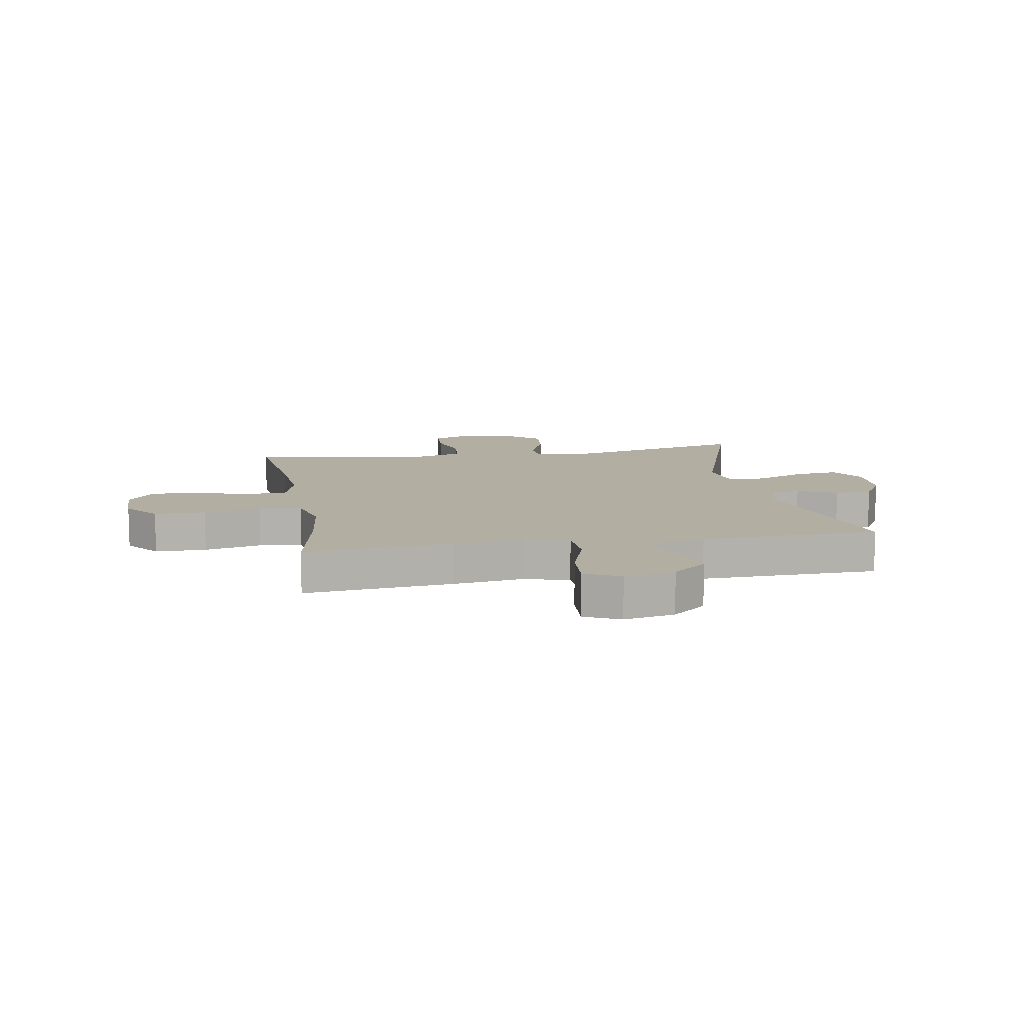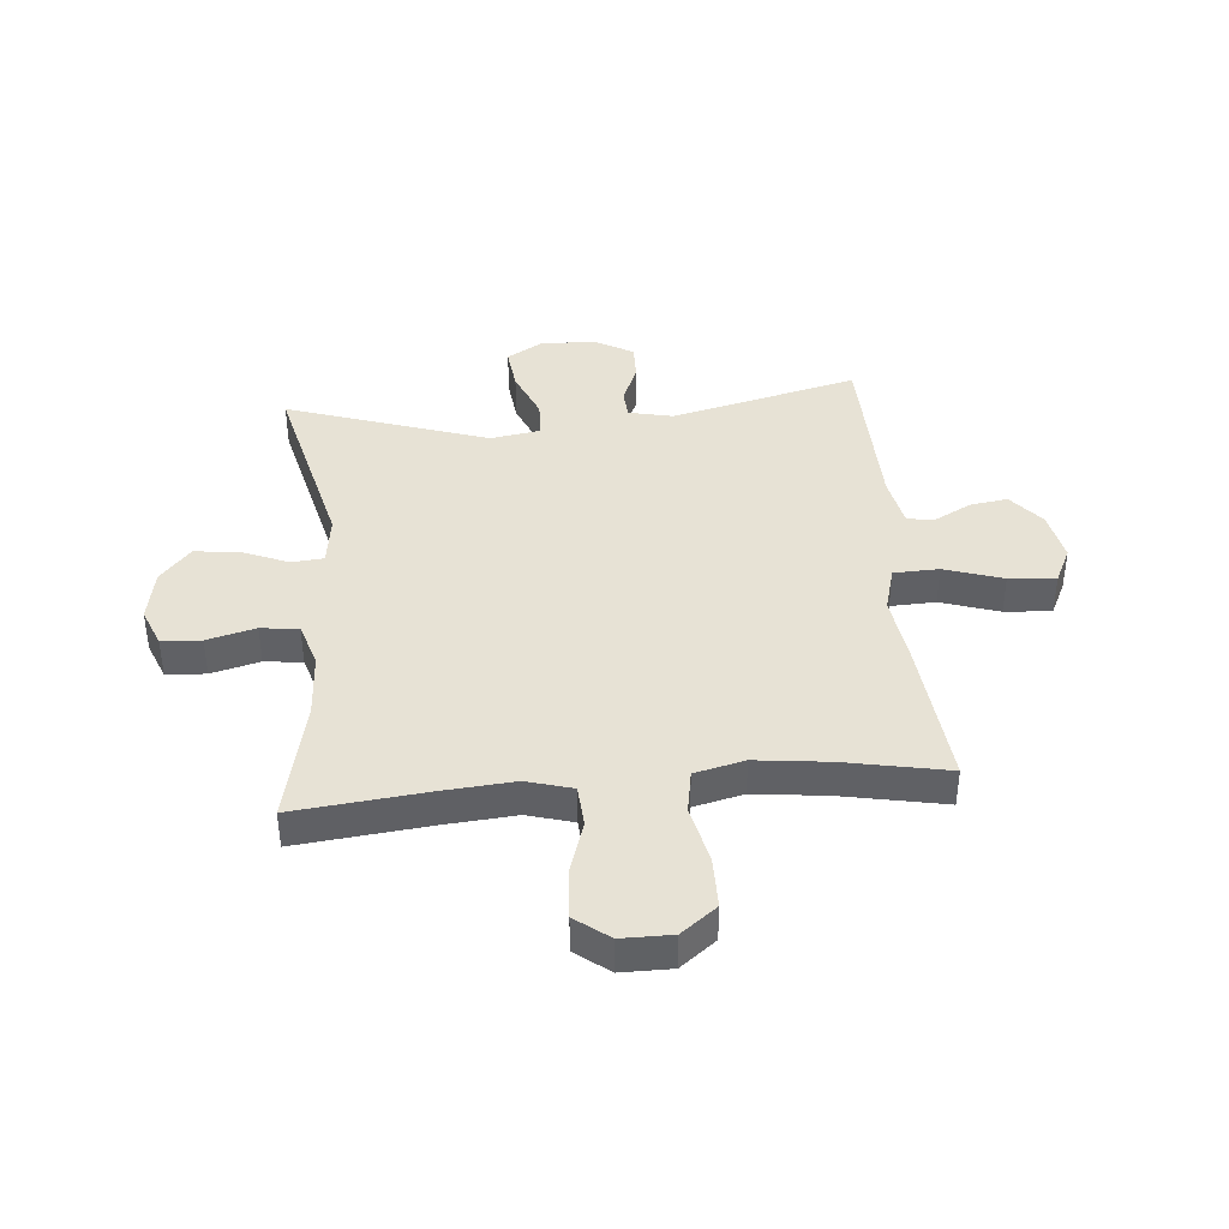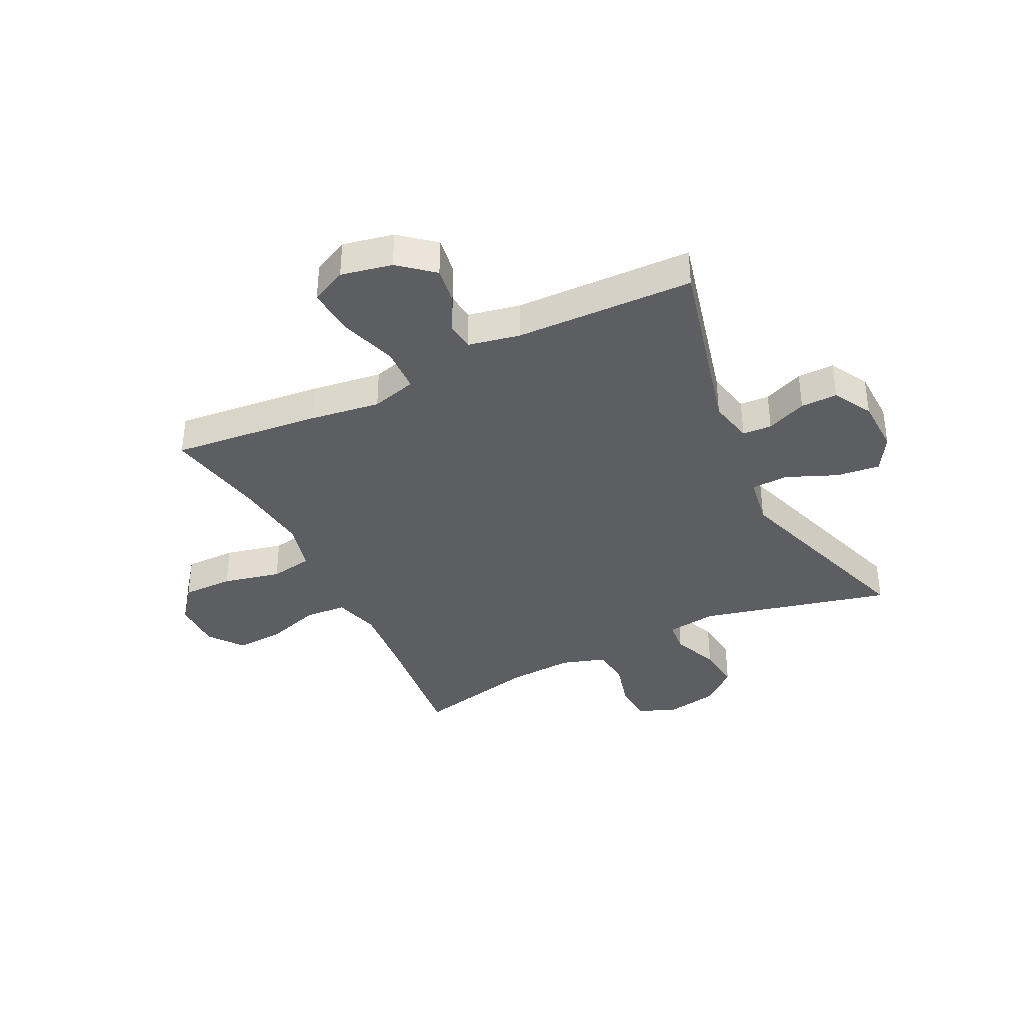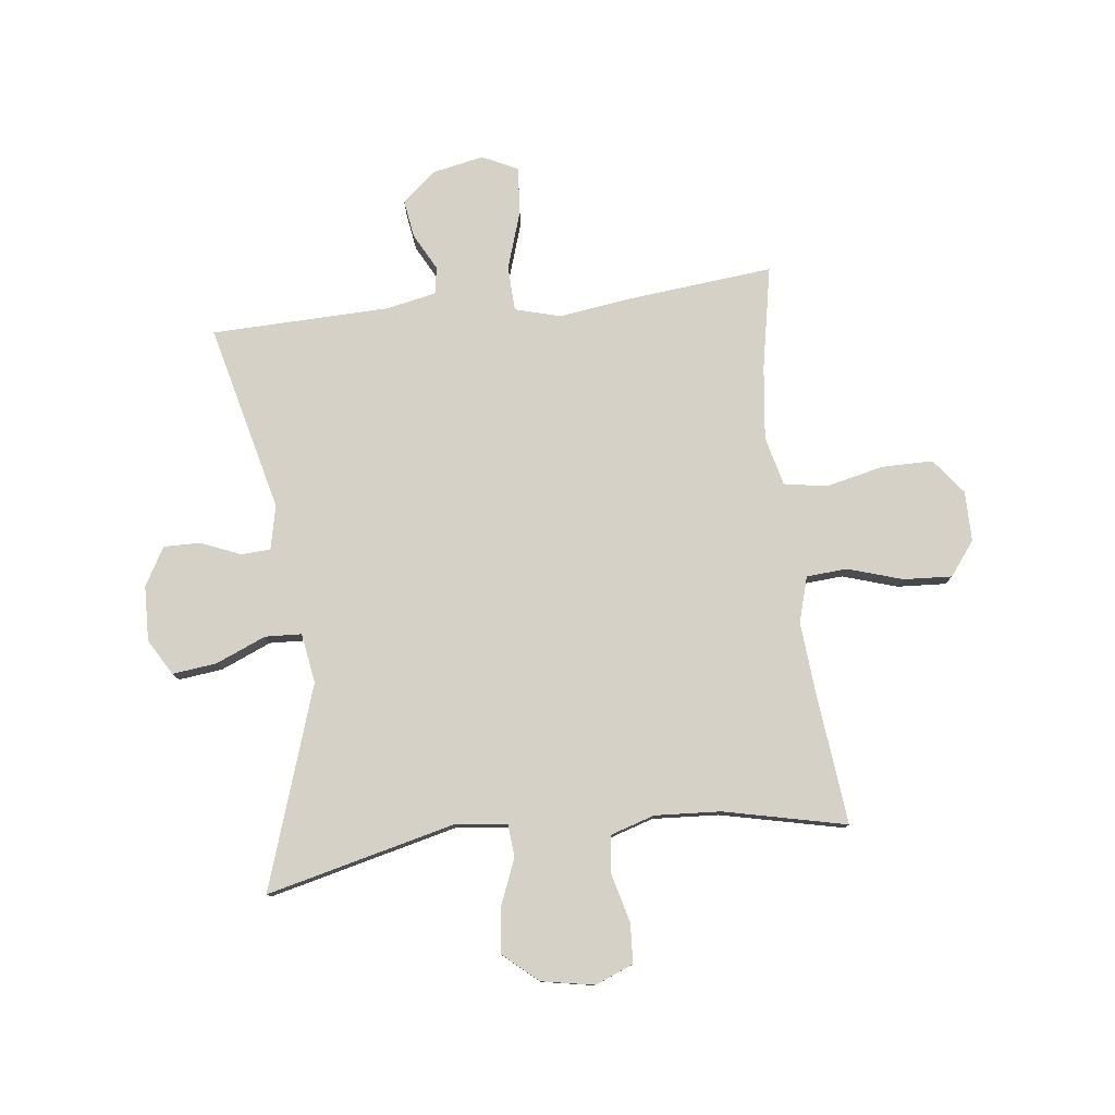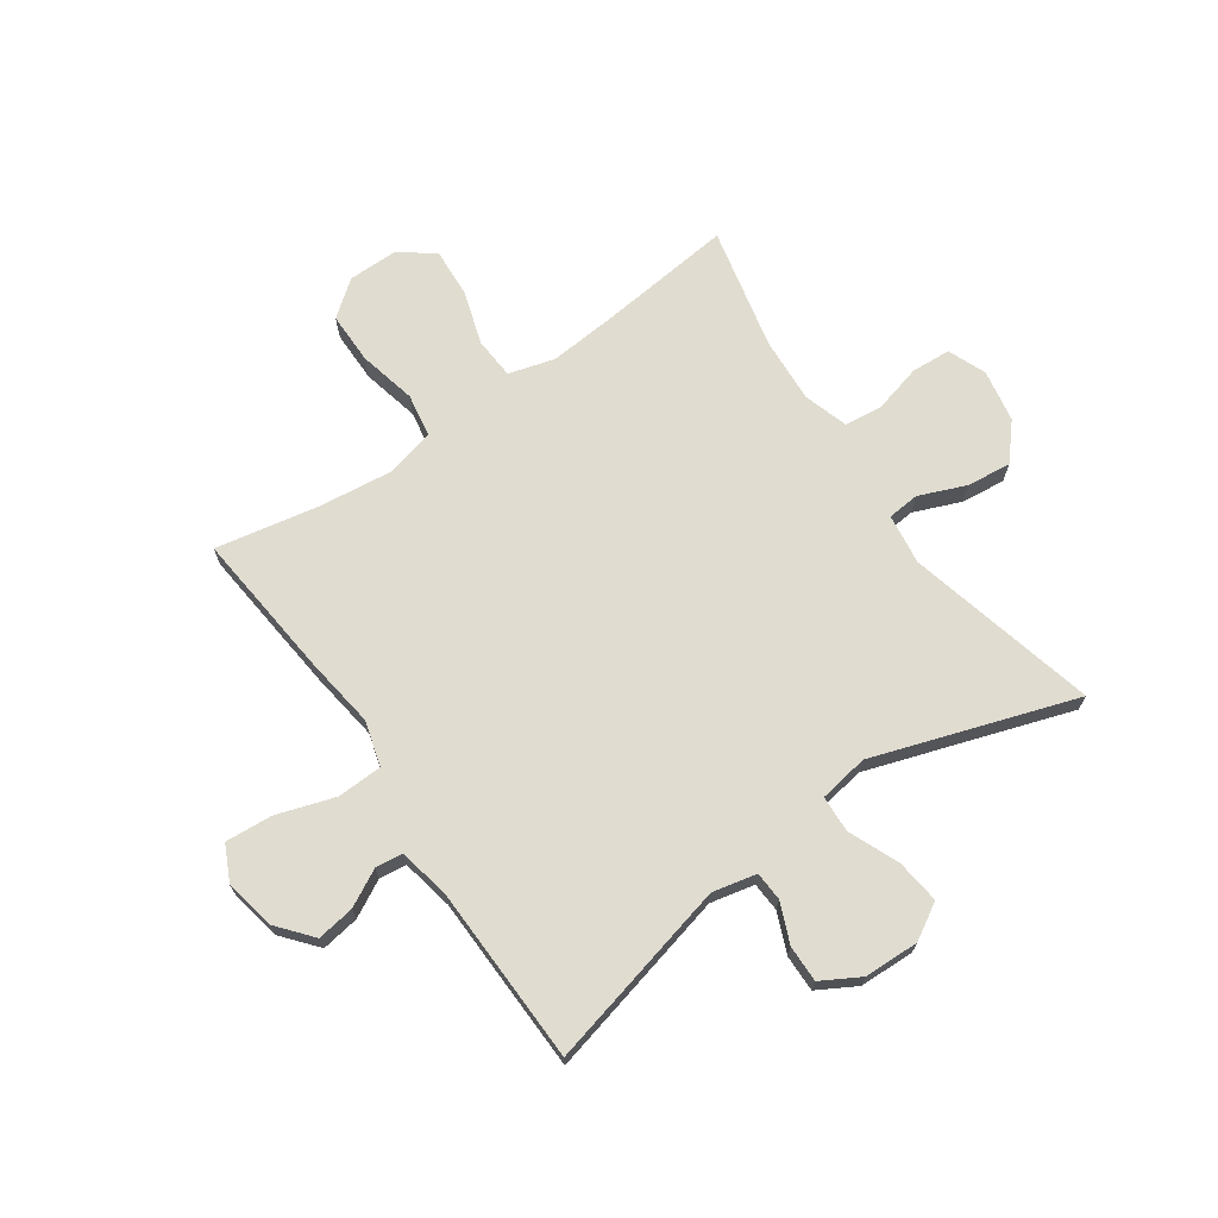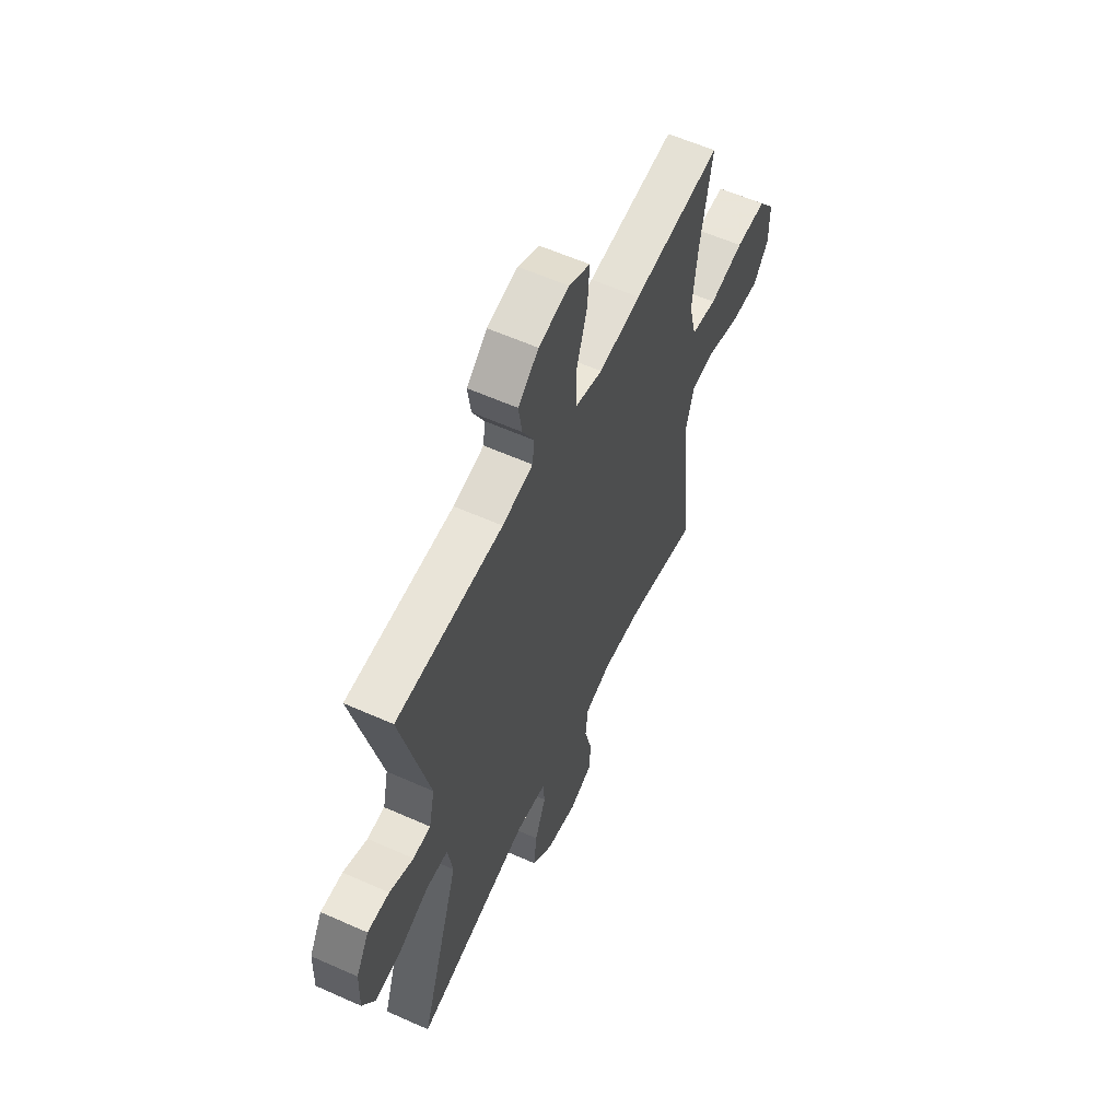
<metadata>
{"format":"obj","ext":"obj","renderer":"f3d","projection":"perspective","resolution":1024,"background":"white","views":[{"elev":10.8,"azim":-9.9,"up":"+Y"},{"elev":40.4,"azim":-95.0,"up":"+Y"},{"elev":-37.4,"azim":26.1,"up":"+Y"},{"elev":78.7,"azim":173.2,"up":"+Y"},{"elev":69.7,"azim":55.2,"up":"+Y"},{"elev":58.6,"azim":114.8,"up":"+Z"}]}
</metadata>
<code>
v -0.5 0.07 -0.5
v -0.475 0.07 -0.266
v -0.465 0.07 -0.144
v -0.488 0.07 -0.064
v -0.56 0.07 -0.059
v -0.655 0.07 -0.089
v -0.74 0.07 -0.094
v -0.785 0.07 -0.035
v -0.785 0.07 0.053
v -0.737 0.07 0.115
v -0.647 0.07 0.115
v -0.546 0.07 0.092
v -0.471 0.07 0.105
v -0.45 0.07 0.192
v -0.465 0.07 0.32
v -0.5 0.07 0.5
v -0.24 0.07 0.474
v -0.117 0.07 0.457
v -0.038 0.07 0.479
v -0.035 0.07 0.558
v -0.068 0.07 0.66
v -0.074 0.07 0.742
v -0.012 0.07 0.772
v 0.077 0.07 0.754
v 0.137 0.07 0.704
v 0.127 0.07 0.638
v 0.093 0.07 0.574
v 0.099 0.07 0.526
v 0.189 0.07 0.508
v 0.5 0.07 0.5
v 0.42 0.07 0.172
v 0.437 0.07 0.095
v 0.488 0.07 0.092
v 0.558 0.07 0.121
v 0.622 0.07 0.122
v 0.66 0.07 0.055
v 0.663 0.07 -0.041
v 0.626 0.07 -0.104
v 0.549 0.07 -0.095
v 0.461 0.07 -0.058
v 0.397 0.07 -0.061
v 0.383 0.07 -0.148
v 0.5 0.07 -0.5
v 0.167 0.07 -0.419
v 0.079 0.07 -0.431
v 0.074 0.07 -0.487
v 0.107 0.07 -0.568
v 0.116 0.07 -0.646
v 0.055 0.07 -0.699
v -0.037 0.07 -0.716
v -0.104 0.07 -0.689
v -0.108 0.07 -0.62
v -0.086 0.07 -0.535
v -0.094 0.07 -0.469
v -0.171 0.07 -0.445
v -0.286 0.07 -0.452
v -0.5 0 -0.5
v -0.475 0 -0.266
v -0.465 0 -0.144
v -0.488 0 -0.064
v -0.56 0 -0.059
v -0.655 0 -0.089
v -0.74 0 -0.094
v -0.785 0 -0.035
v -0.785 0 0.053
v -0.737 0 0.115
v -0.647 0 0.115
v -0.546 0 0.092
v -0.471 0 0.105
v -0.45 0 0.192
v -0.465 0 0.32
v -0.5 0 0.5
v -0.24 0 0.474
v -0.117 0 0.457
v -0.038 0 0.479
v -0.035 0 0.558
v -0.068 0 0.66
v -0.074 0 0.742
v -0.012 0 0.772
v 0.077 0 0.754
v 0.137 0 0.704
v 0.127 0 0.638
v 0.093 0 0.574
v 0.099 0 0.526
v 0.189 0 0.508
v 0.5 0 0.5
v 0.42 0 0.172
v 0.437 0 0.095
v 0.488 0 0.092
v 0.558 0 0.121
v 0.622 0 0.122
v 0.66 0 0.055
v 0.663 0 -0.041
v 0.626 0 -0.104
v 0.549 0 -0.095
v 0.461 0 -0.058
v 0.397 0 -0.061
v 0.383 0 -0.148
v 0.5 0 -0.5
v 0.167 0 -0.419
v 0.079 0 -0.431
v 0.074 0 -0.487
v 0.107 0 -0.568
v 0.116 0 -0.646
v 0.055 0 -0.699
v -0.037 0 -0.716
v -0.104 0 -0.689
v -0.108 0 -0.62
v -0.086 0 -0.535
v -0.094 0 -0.469
v -0.171 0 -0.445
v -0.286 0 -0.452
f 50 51 52 53
f 50 53 54
f 49 50 54
f 46 47 48 49
f 45 46 49 54
f 42 43 44
f 41 42 44 45
f 37 38 39 40
f 37 40 41
f 36 37 41
f 33 34 35 36
f 32 33 36 41
f 31 32 41 45
f 29 30 31 45
f 24 25 26 27
f 22 23 24 27
f 20 21 22 27
f 19 20 27 28
f 15 16 17 18
f 14 15 18 19
f 13 14 19 28
f 9 10 11 12
f 7 8 9 12
f 5 6 7 12
f 4 5 12 13
f 3 4 13 28
f 56 1 2
f 55 56 2 3
f 29 45 54 55
f 3 28 29 55
f 109 108 107 106
f 110 109 106
f 110 106 105
f 105 104 103 102
f 110 105 102 101
f 100 99 98
f 101 100 98 97
f 96 95 94 93
f 97 96 93
f 97 93 92
f 92 91 90 89
f 97 92 89 88
f 101 97 88 87
f 101 87 86 85
f 83 82 81 80
f 83 80 79 78
f 83 78 77 76
f 84 83 76 75
f 74 73 72 71
f 75 74 71 70
f 84 75 70 69
f 68 67 66 65
f 68 65 64 63
f 68 63 62 61
f 69 68 61 60
f 84 69 60 59
f 58 57 112
f 59 58 112 111
f 111 110 101 85
f 111 85 84 59
f 1 57 58 2
f 2 58 59 3
f 3 59 60 4
f 4 60 61 5
f 5 61 62 6
f 6 62 63 7
f 7 63 64 8
f 8 64 65 9
f 9 65 66 10
f 10 66 67 11
f 11 67 68 12
f 12 68 69 13
f 13 69 70 14
f 14 70 71 15
f 15 71 72 16
f 16 72 73 17
f 17 73 74 18
f 18 74 75 19
f 19 75 76 20
f 20 76 77 21
f 21 77 78 22
f 22 78 79 23
f 23 79 80 24
f 24 80 81 25
f 25 81 82 26
f 26 82 83 27
f 27 83 84 28
f 28 84 85 29
f 29 85 86 30
f 30 86 87 31
f 31 87 88 32
f 32 88 89 33
f 33 89 90 34
f 34 90 91 35
f 35 91 92 36
f 36 92 93 37
f 37 93 94 38
f 38 94 95 39
f 39 95 96 40
f 40 96 97 41
f 41 97 98 42
f 42 98 99 43
f 43 99 100 44
f 44 100 101 45
f 45 101 102 46
f 46 102 103 47
f 47 103 104 48
f 48 104 105 49
f 49 105 106 50
f 50 106 107 51
f 51 107 108 52
f 52 108 109 53
f 53 109 110 54
f 54 110 111 55
f 55 111 112 56
f 56 112 57 1

</code>
